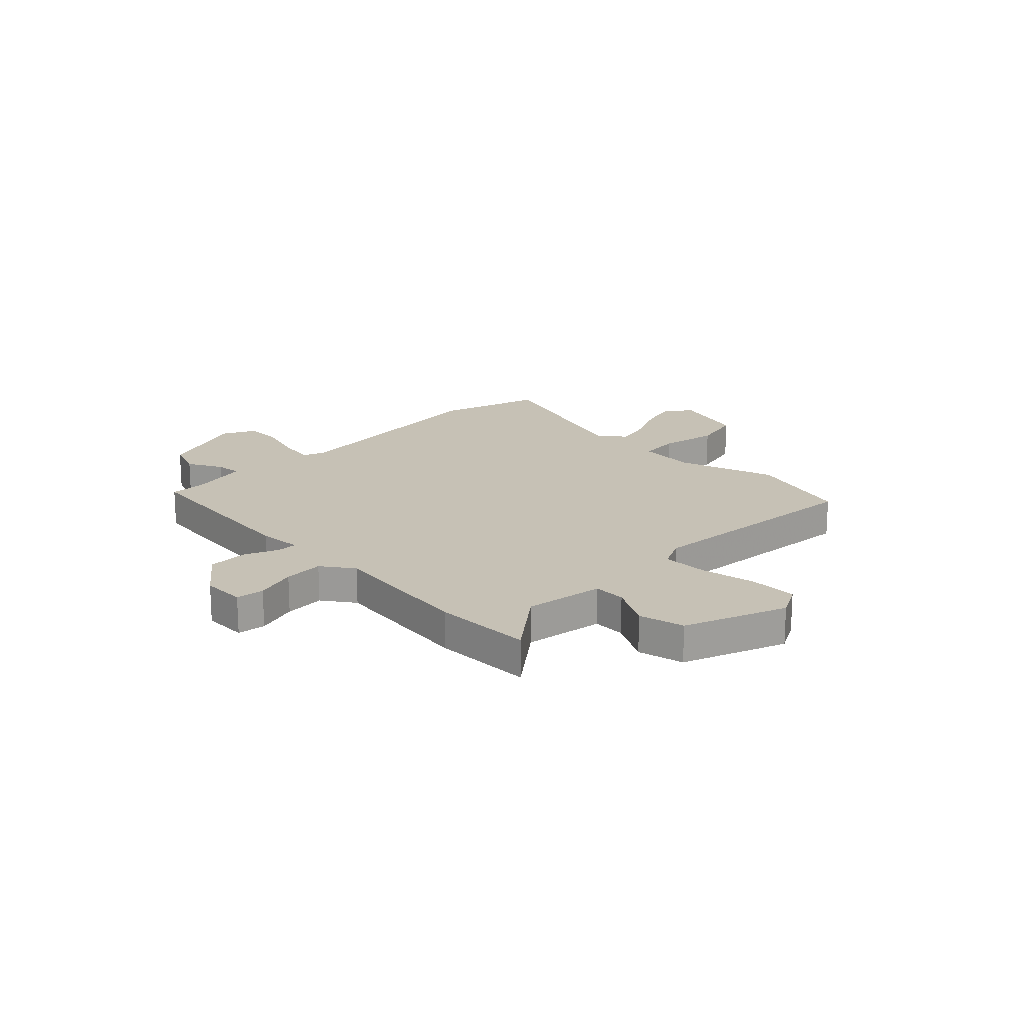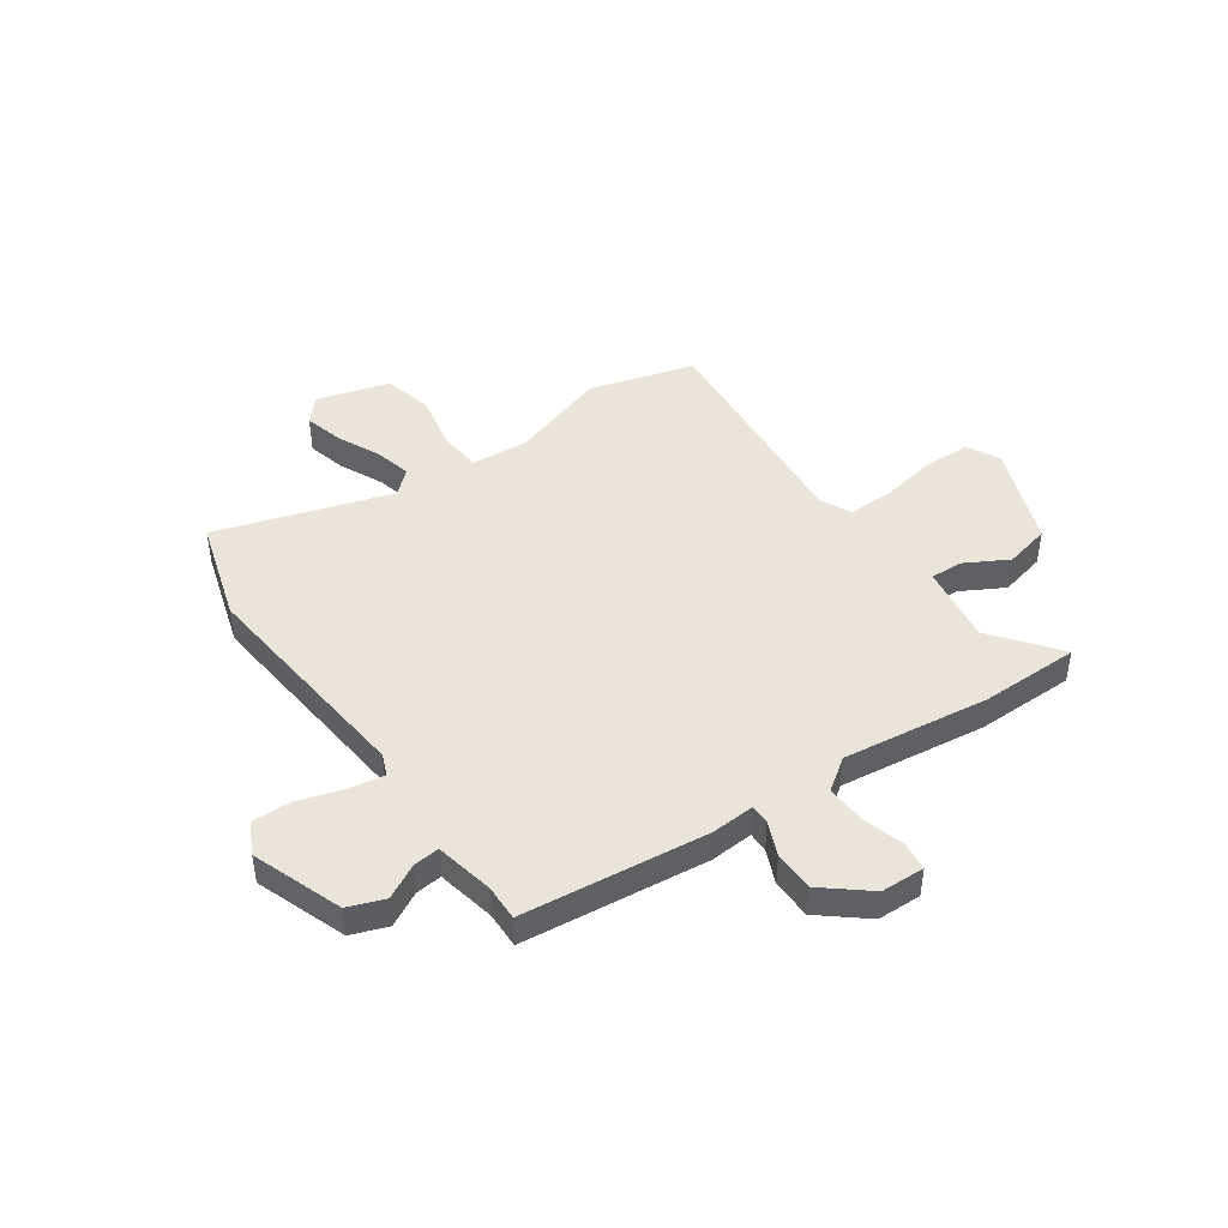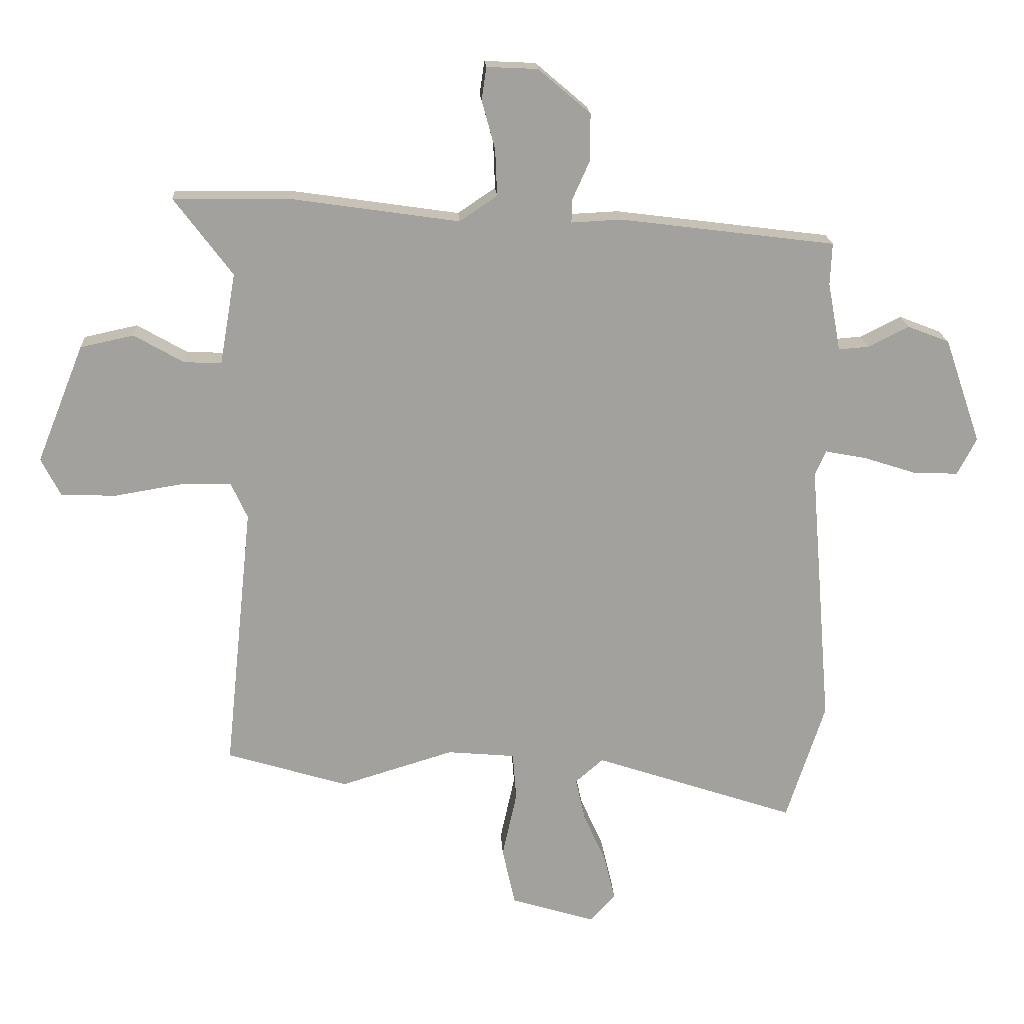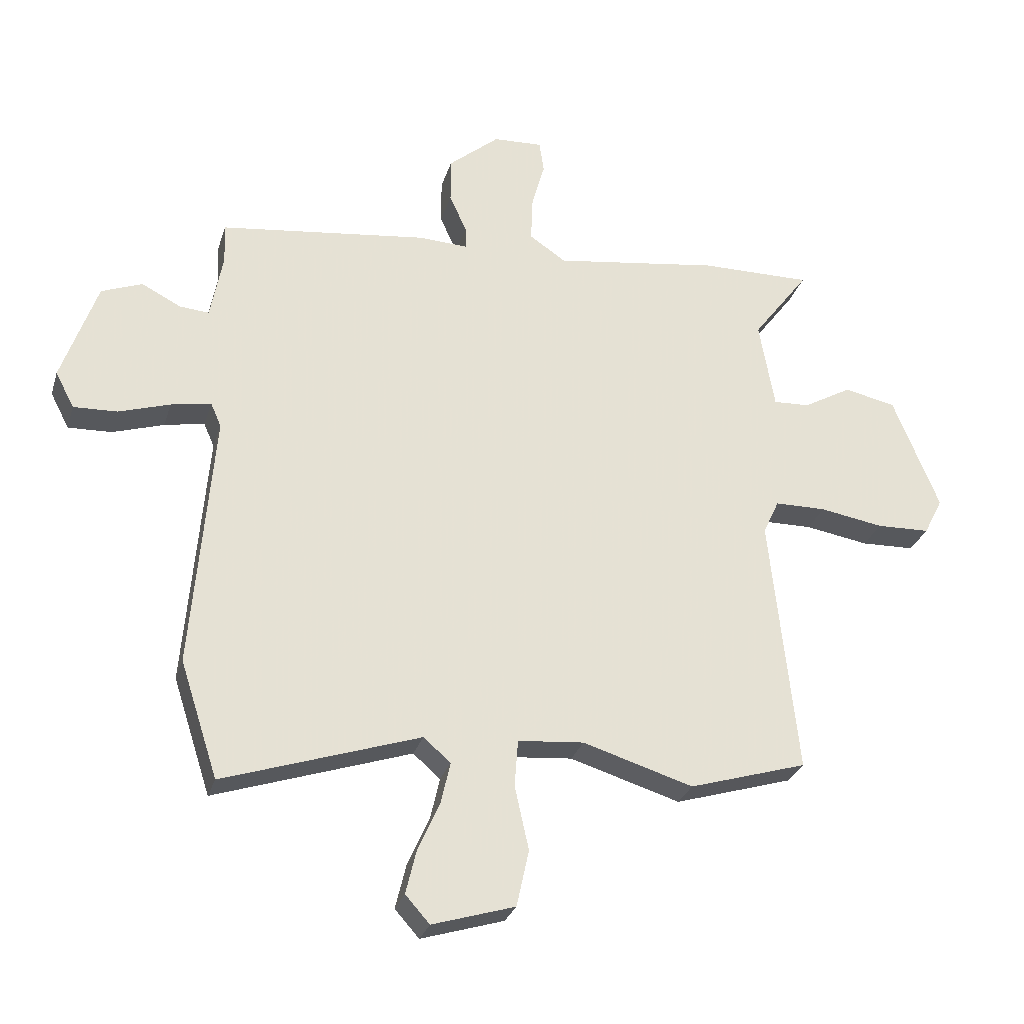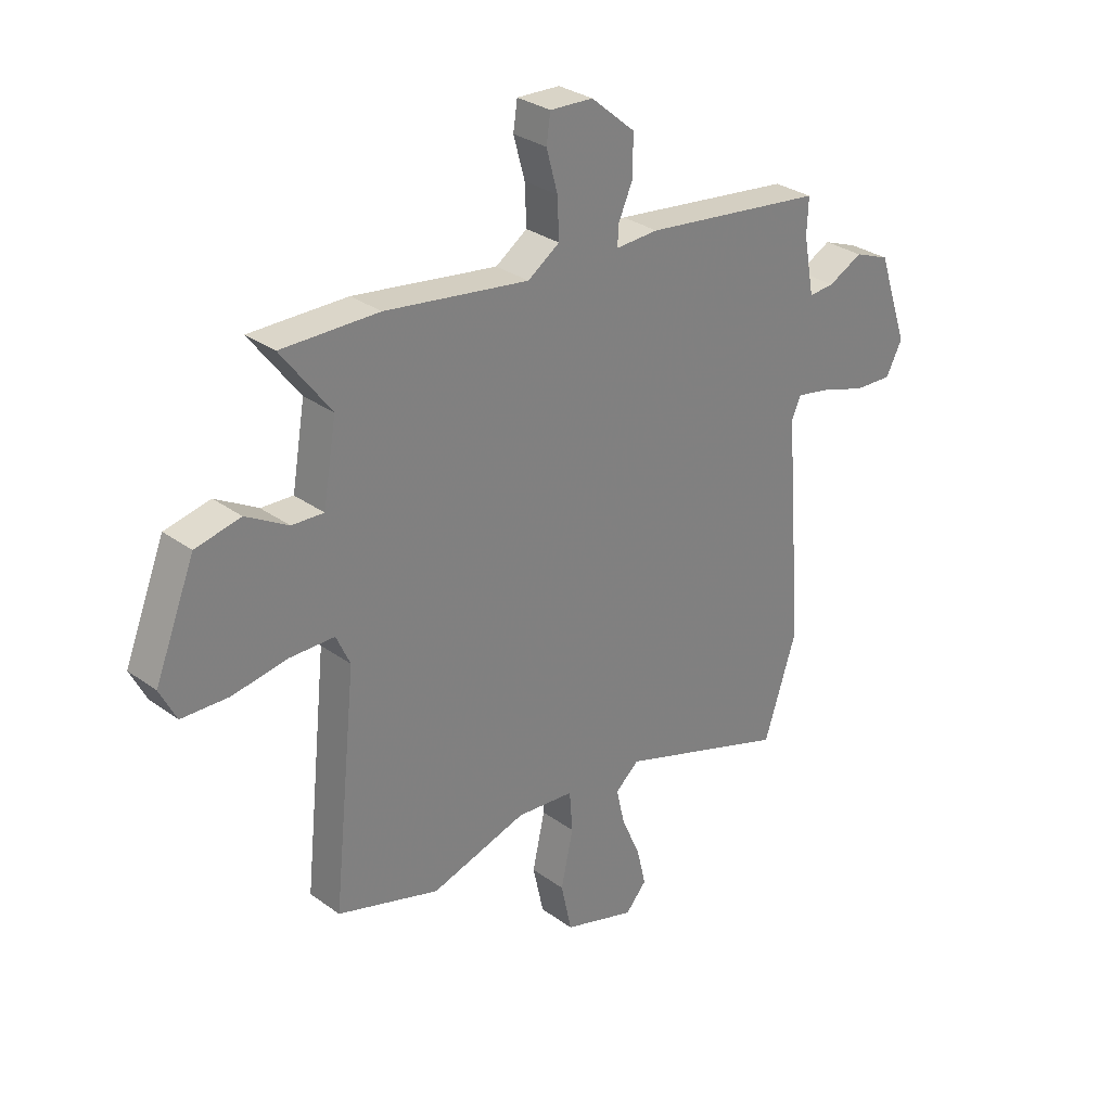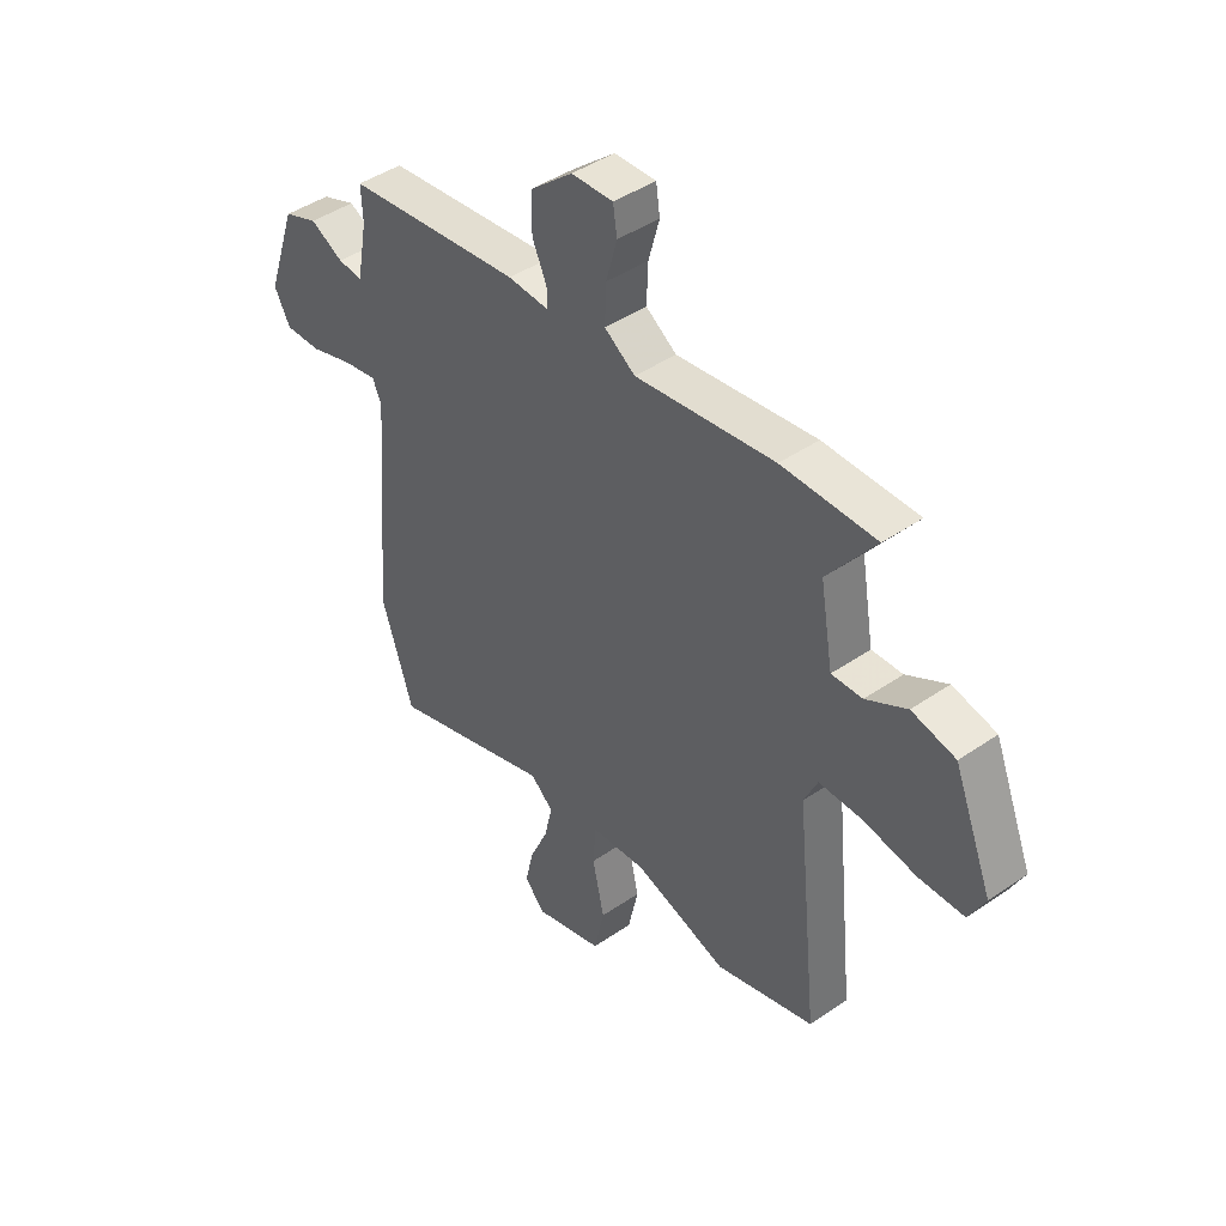
<metadata>
{"format":"obj","ext":"obj","renderer":"f3d","projection":"perspective","resolution":1024,"background":"white","views":[{"elev":18.8,"azim":43.8,"up":"+Y"},{"elev":45.1,"azim":-35.9,"up":"+Y"},{"elev":18.2,"azim":176.8,"up":"+Z"},{"elev":-28.6,"azim":-15.7,"up":"+Z"},{"elev":30.2,"azim":136.3,"up":"+Z"},{"elev":44.1,"azim":51.2,"up":"+Z"}]}
</metadata>
<code>
v 0.532 0.07 -0.49
v 0.332 0.07 -0.551
v 0.145 0.07 -0.494
v 0.033 0.07 -0.504
v 0.027 0.07 -0.583
v 0.051 0.07 -0.692
v 0.03 0.07 -0.788
v -0.11 0.07 -0.831
v -0.151 0.07 -0.785
v -0.133 0.07 -0.71
v -0.096 0.07 -0.627
v -0.08 0.07 -0.556
v -0.126 0.07 -0.516
v -0.459 0.07 -0.627
v -0.523 0.07 -0.43
v -0.487 0.07 0.01
v -0.505 0.07 0.051
v -0.573 0.07 0.038
v -0.66 0.07 0.01
v -0.734 0.07 0.007
v -0.766 0.07 0.068
v -0.706 0.07 0.242
v -0.637 0.07 0.269
v -0.57 0.07 0.235
v -0.52 0.07 0.231
v -0.499 0.07 0.344
v -0.502 0.07 0.413
v -0.147 0.07 0.458
v -0.064 0.07 0.454
v -0.065 0.07 0.492
v -0.094 0.07 0.557
v -0.094 0.07 0.634
v -0.008 0.07 0.707
v 0.076 0.07 0.711
v 0.084 0.07 0.657
v 0.062 0.07 0.577
v 0.059 0.07 0.5
v 0.121 0.07 0.458
v 0.402 0.07 0.499
v 0.591 0.07 0.501
v 0.495 0.07 0.373
v 0.521 0.07 0.222
v 0.583 0.07 0.225
v 0.665 0.07 0.272
v 0.753 0.07 0.253
v 0.831 0.07 0.059
v 0.799 0.07 -0.004
v 0.708 0.07 -0.007
v 0.6 0.07 0.011
v 0.513 0.07 0.01
v 0.486 0.07 -0.049
v 0.532 0 -0.49
v 0.332 0 -0.551
v 0.145 0 -0.494
v 0.033 0 -0.504
v 0.027 0 -0.583
v 0.051 0 -0.692
v 0.03 0 -0.788
v -0.11 0 -0.831
v -0.151 0 -0.785
v -0.133 0 -0.71
v -0.096 0 -0.627
v -0.08 0 -0.556
v -0.126 0 -0.516
v -0.459 0 -0.627
v -0.523 0 -0.43
v -0.487 0 0.01
v -0.505 0 0.051
v -0.573 0 0.038
v -0.66 0 0.01
v -0.734 0 0.007
v -0.766 0 0.068
v -0.706 0 0.242
v -0.637 0 0.269
v -0.57 0 0.235
v -0.52 0 0.231
v -0.499 0 0.344
v -0.502 0 0.413
v -0.147 0 0.458
v -0.064 0 0.454
v -0.065 0 0.492
v -0.094 0 0.557
v -0.094 0 0.634
v -0.008 0 0.707
v 0.076 0 0.711
v 0.084 0 0.657
v 0.062 0 0.577
v 0.059 0 0.5
v 0.121 0 0.458
v 0.402 0 0.499
v 0.591 0 0.501
v 0.495 0 0.373
v 0.521 0 0.222
v 0.583 0 0.225
v 0.665 0 0.272
v 0.753 0 0.253
v 0.831 0 0.059
v 0.799 0 -0.004
v 0.708 0 -0.007
v 0.6 0 0.011
v 0.513 0 0.01
v 0.486 0 -0.049
f 47 48 49
f 46 47 49
f 45 46 49
f 44 45 49
f 43 44 49
f 42 43 49 50
f 41 42 50 51
f 38 39 40 41
f 34 35 36
f 33 34 36
f 32 33 36
f 31 32 36
f 30 31 36
f 29 30 36 37
f 26 27 28 29
f 25 26 29
f 25 29 37 38
f 22 23 24
f 21 22 24
f 20 21 24
f 19 20 24
f 18 19 24
f 17 18 24 25
f 38 41 51
f 25 38 51
f 17 25 51
f 16 17 51
f 9 10 11
f 8 9 11
f 7 8 11
f 6 7 11
f 5 6 11
f 4 5 11 12
f 1 2 3
f 51 1 3
f 16 51 3
f 13 14 15 16
f 4 12 13 16
f 3 4 16
f 100 99 98
f 100 98 97
f 100 97 96
f 100 96 95
f 100 95 94
f 101 100 94 93
f 102 101 93 92
f 92 91 90 89
f 87 86 85
f 87 85 84
f 87 84 83
f 87 83 82
f 87 82 81
f 88 87 81 80
f 80 79 78 77
f 80 77 76
f 89 88 80 76
f 75 74 73
f 75 73 72
f 75 72 71
f 75 71 70
f 75 70 69
f 76 75 69 68
f 102 92 89
f 102 89 76
f 102 76 68
f 102 68 67
f 62 61 60
f 62 60 59
f 62 59 58
f 62 58 57
f 62 57 56
f 63 62 56 55
f 54 53 52
f 54 52 102
f 54 102 67
f 67 66 65 64
f 67 64 63 55
f 67 55 54
f 1 52 53 2
f 2 53 54 3
f 3 54 55 4
f 4 55 56 5
f 5 56 57 6
f 6 57 58 7
f 7 58 59 8
f 8 59 60 9
f 9 60 61 10
f 10 61 62 11
f 11 62 63 12
f 12 63 64 13
f 13 64 65 14
f 14 65 66 15
f 15 66 67 16
f 16 67 68 17
f 17 68 69 18
f 18 69 70 19
f 19 70 71 20
f 20 71 72 21
f 21 72 73 22
f 22 73 74 23
f 23 74 75 24
f 24 75 76 25
f 25 76 77 26
f 26 77 78 27
f 27 78 79 28
f 28 79 80 29
f 29 80 81 30
f 30 81 82 31
f 31 82 83 32
f 32 83 84 33
f 33 84 85 34
f 34 85 86 35
f 35 86 87 36
f 36 87 88 37
f 37 88 89 38
f 38 89 90 39
f 39 90 91 40
f 40 91 92 41
f 41 92 93 42
f 42 93 94 43
f 43 94 95 44
f 44 95 96 45
f 45 96 97 46
f 46 97 98 47
f 47 98 99 48
f 48 99 100 49
f 49 100 101 50
f 50 101 102 51
f 51 102 52 1

</code>
